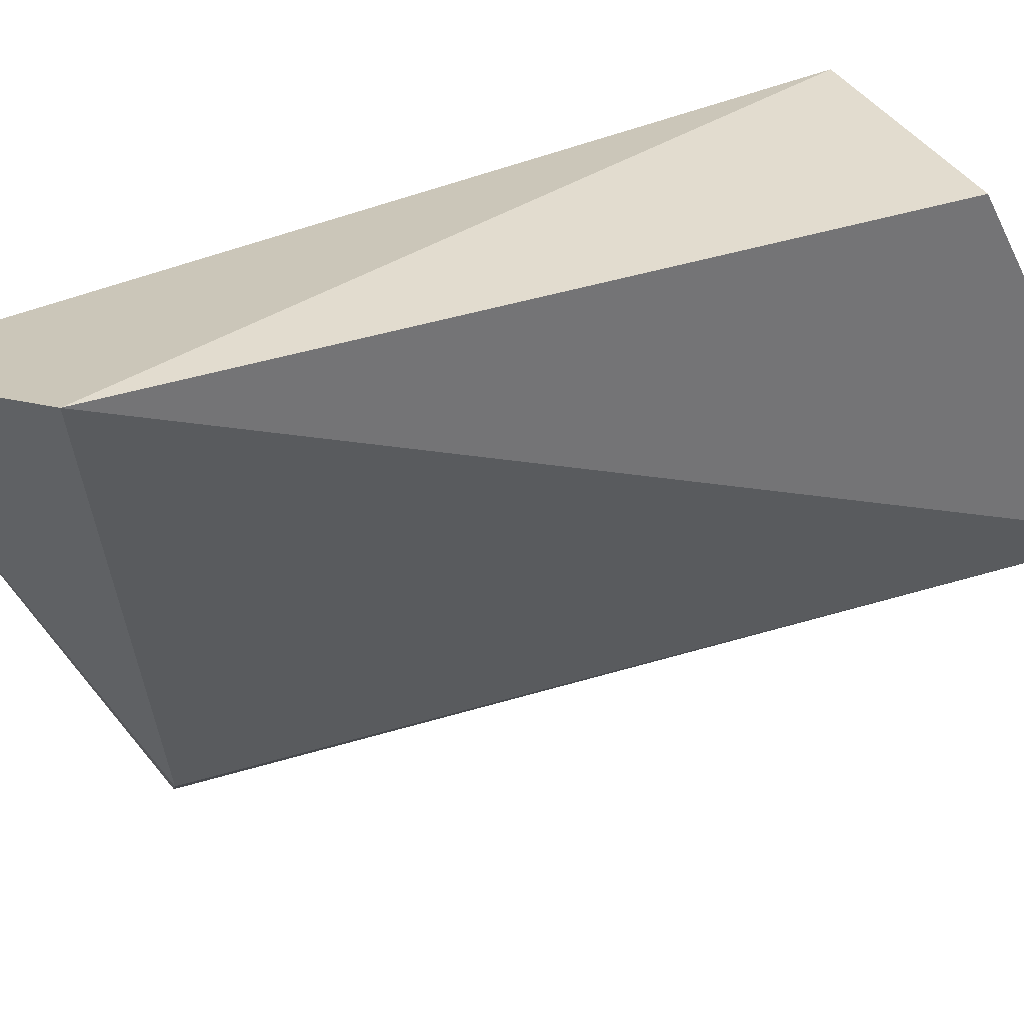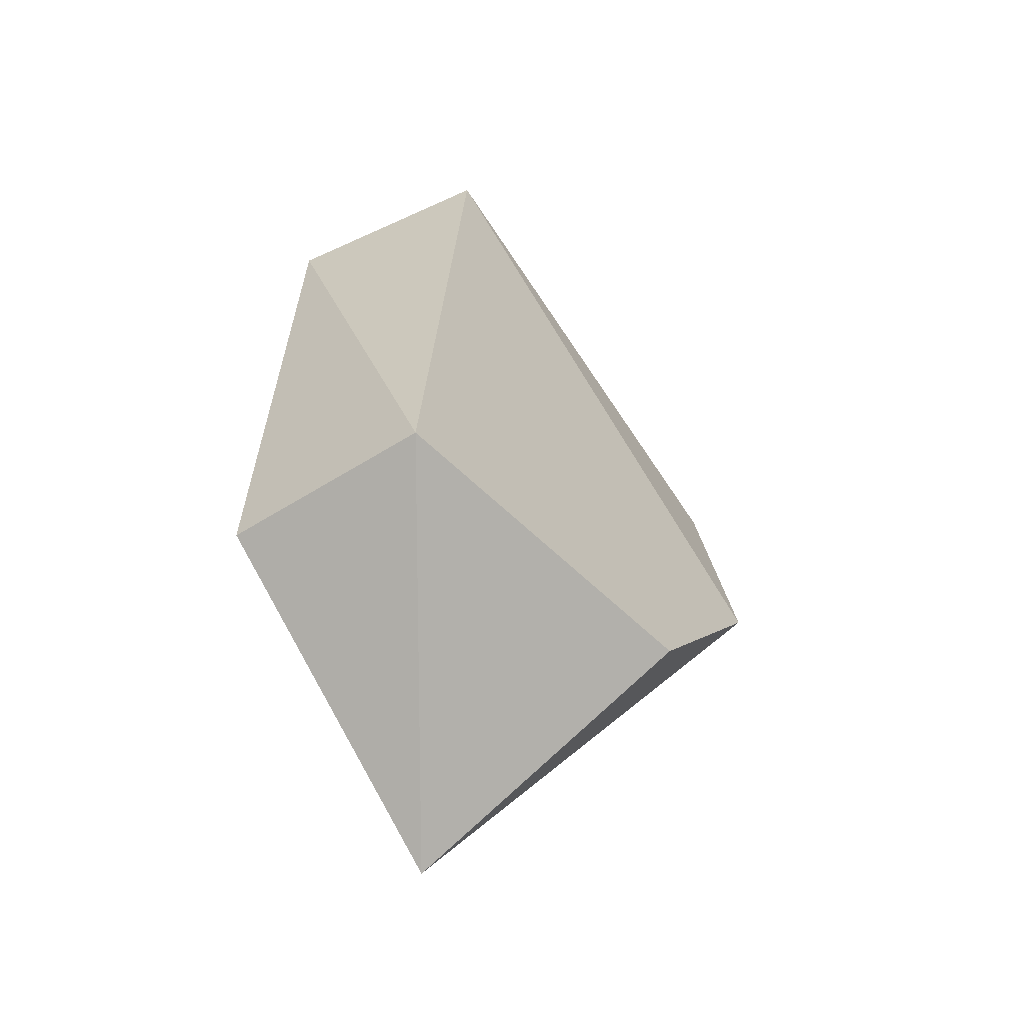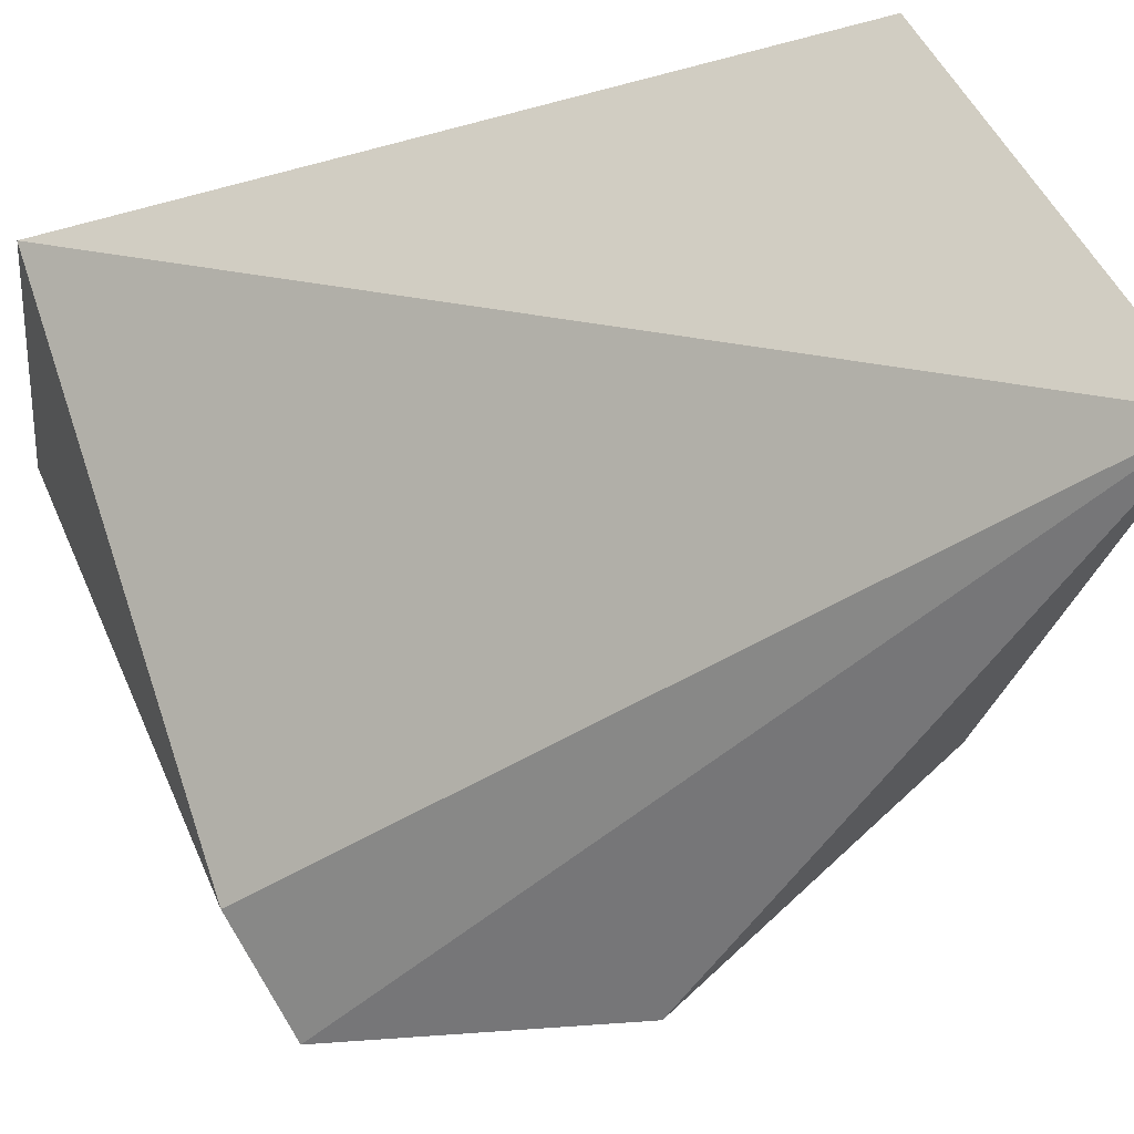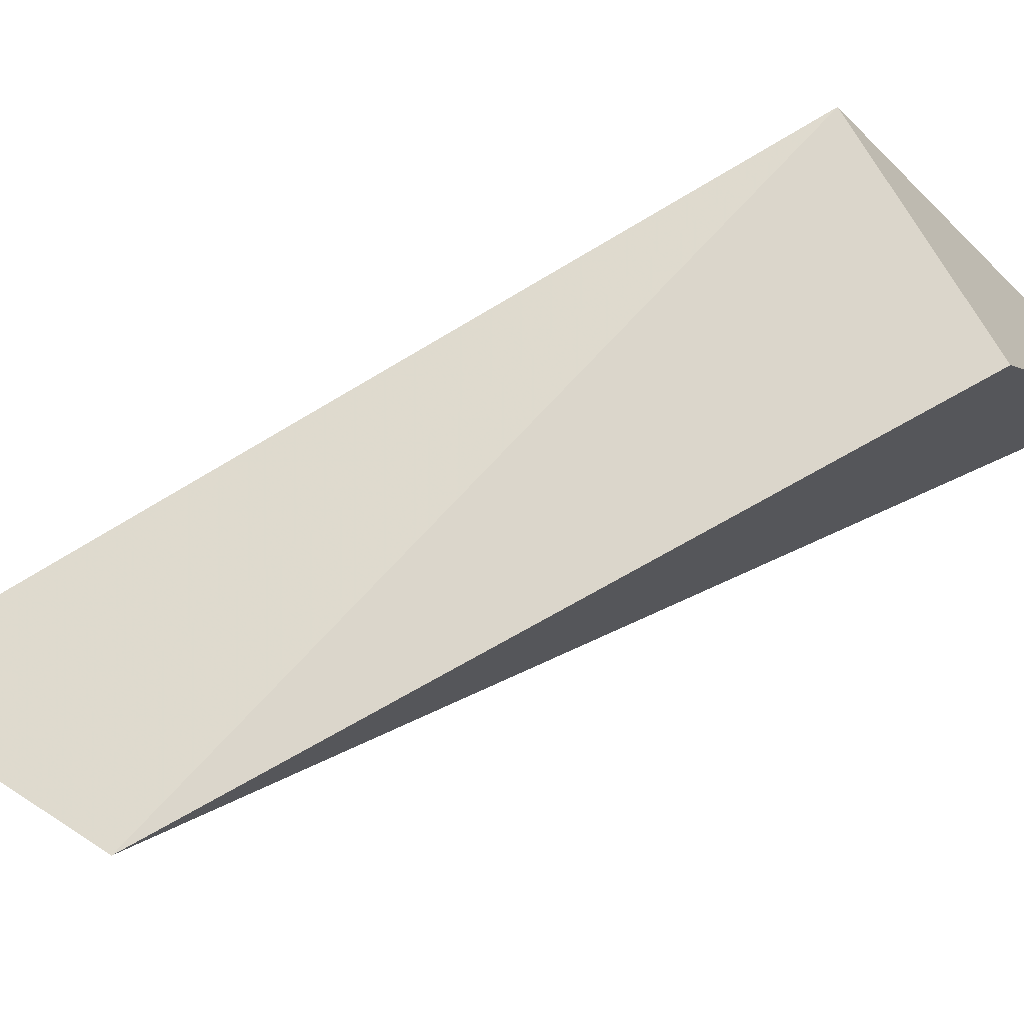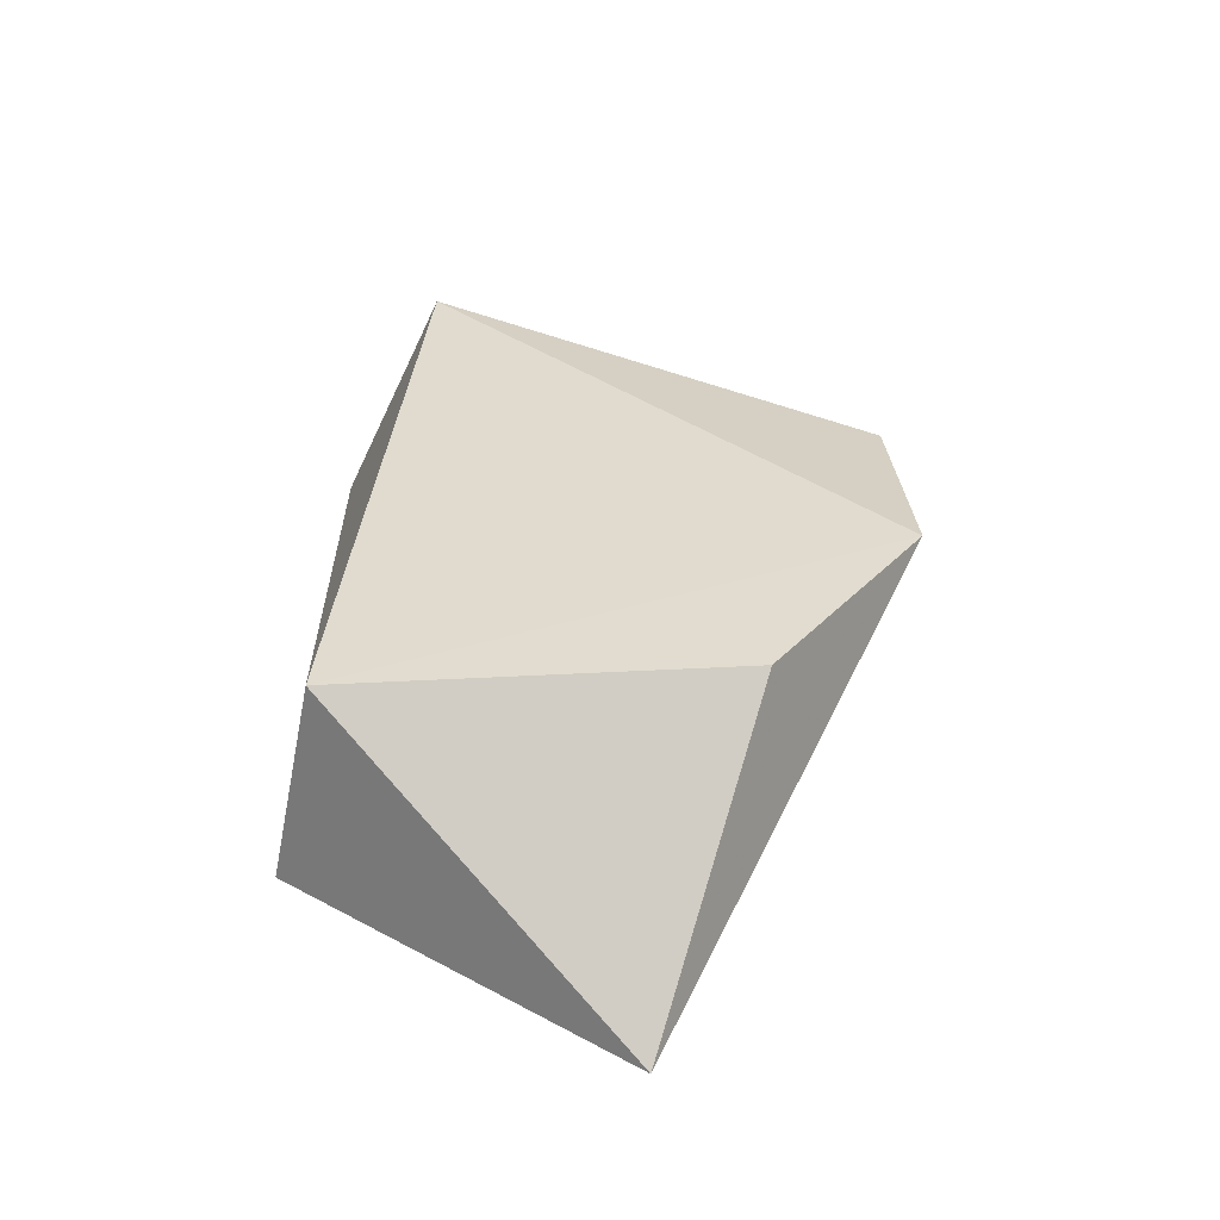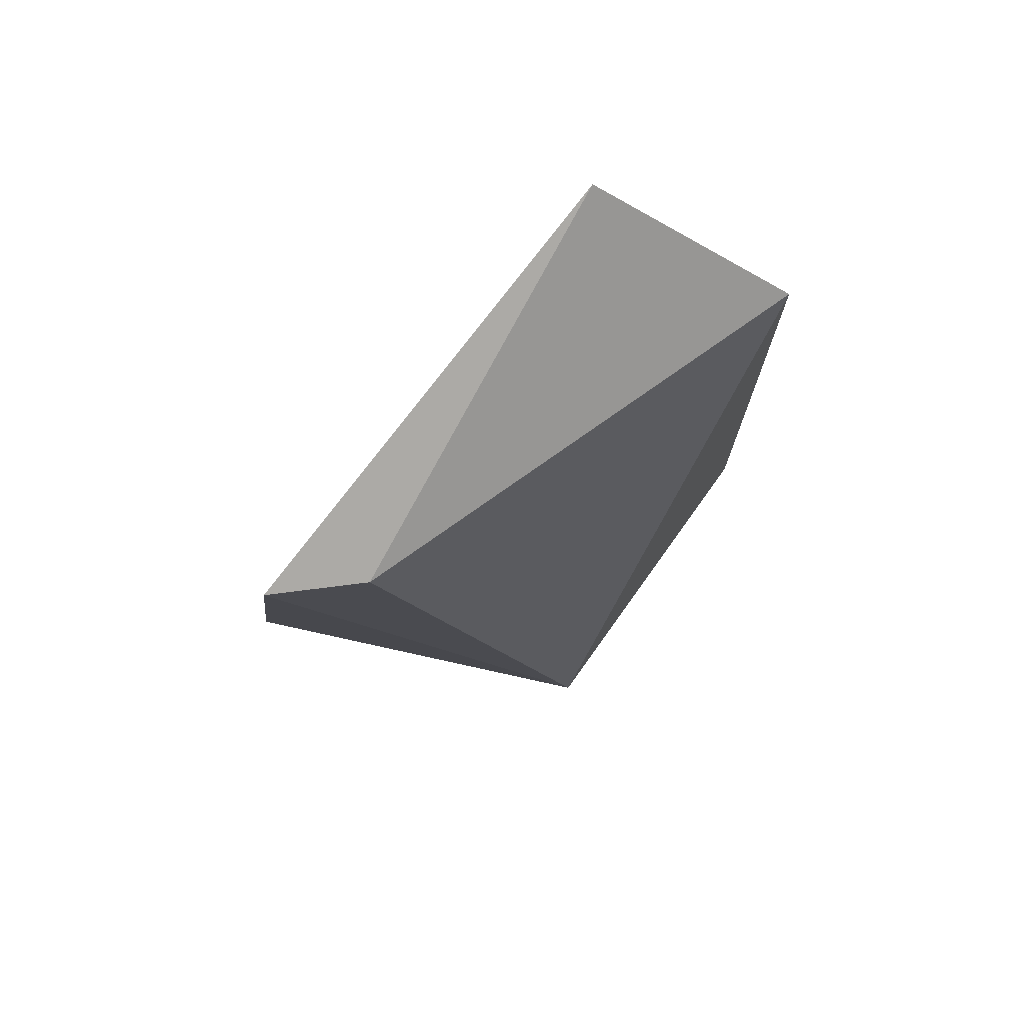
<metadata>
{"format":"obj","ext":"obj","renderer":"f3d","projection":"perspective","resolution":1024,"background":"white","views":[{"elev":34.7,"azim":64.8,"up":"+Y"},{"elev":-58.9,"azim":-147.3,"up":"+Z"},{"elev":-27.8,"azim":112.3,"up":"+Y"},{"elev":73.6,"azim":59.7,"up":"+Y"},{"elev":-56.4,"azim":-101.5,"up":"+Z"},{"elev":76.8,"azim":37.3,"up":"+Z"}]}
</metadata>
<code>
v 0.04683 -0.1333 0.4232
v 0.06534 -0.1189 0.3727
v 0.05261 -0.1281 0.4248
v 0.06453 -0.09504 0.4321
v 0.05019 -0.09497 0.3851
v 0.05021 -0.09931 0.4389
v 0.04608 -0.1227 0.3893
v 0.06534 -0.09497 0.3851
v 0.04439 -0.1337 0.4052
f 1 2 3
f 3 2 4
f 6 1 3
f 6 3 4
f 6 4 5
f 7 5 2
f 8 5 4
f 8 4 2
f 8 2 5
f 9 7 2
f 9 2 1
f 9 1 6
f 9 6 5
f 9 5 7

</code>
